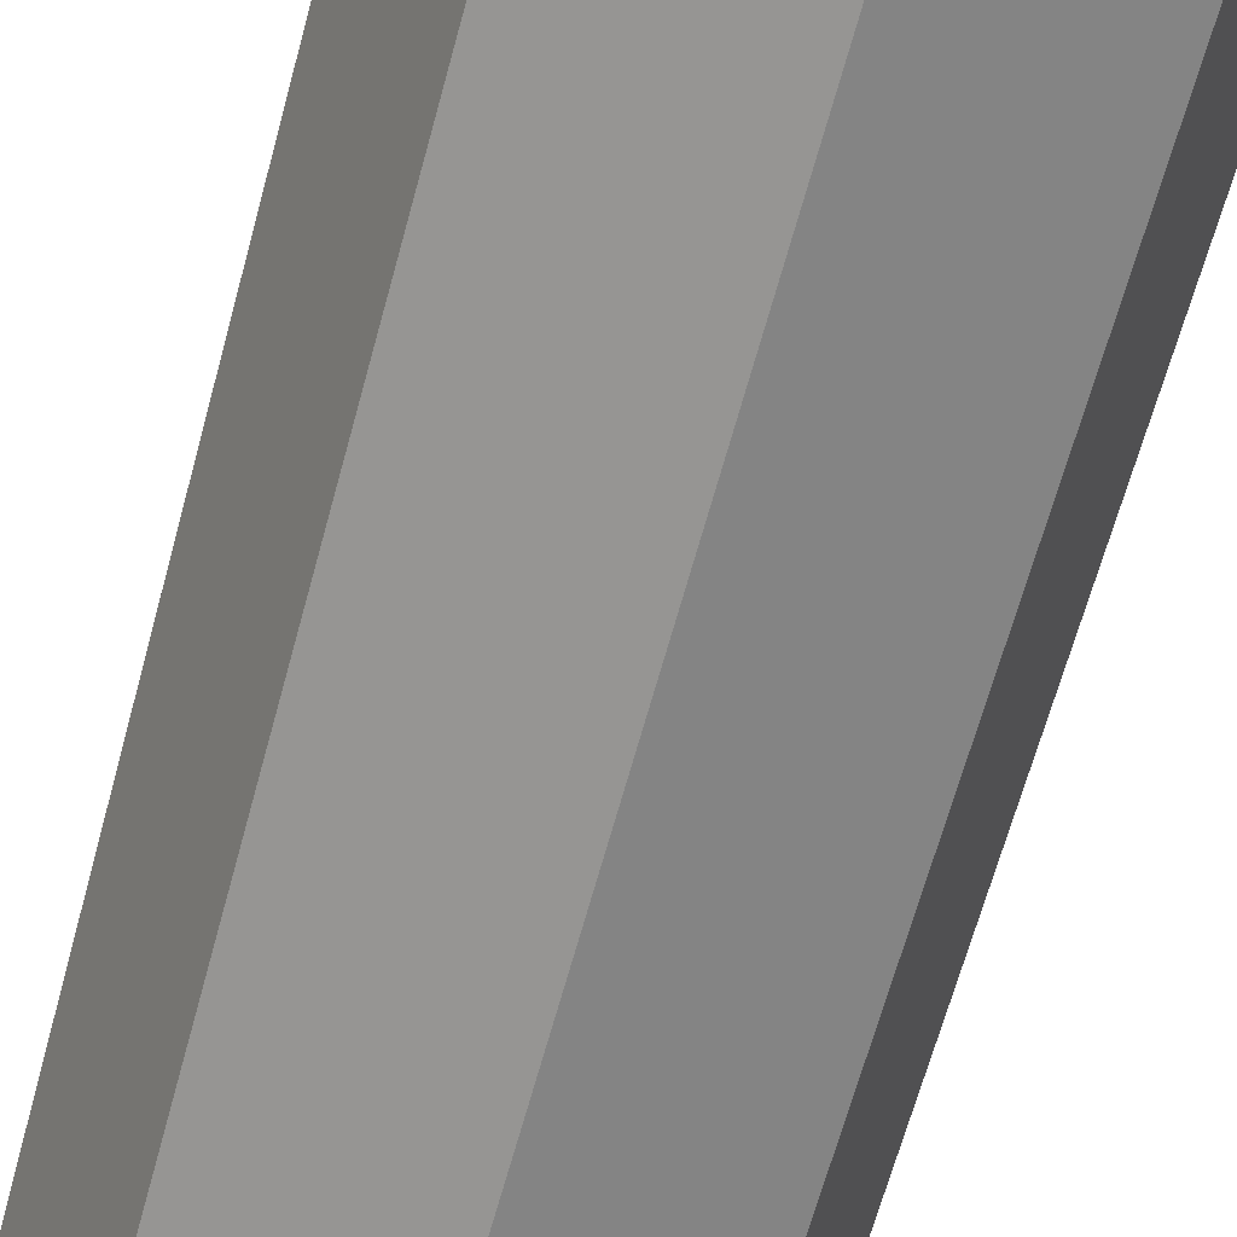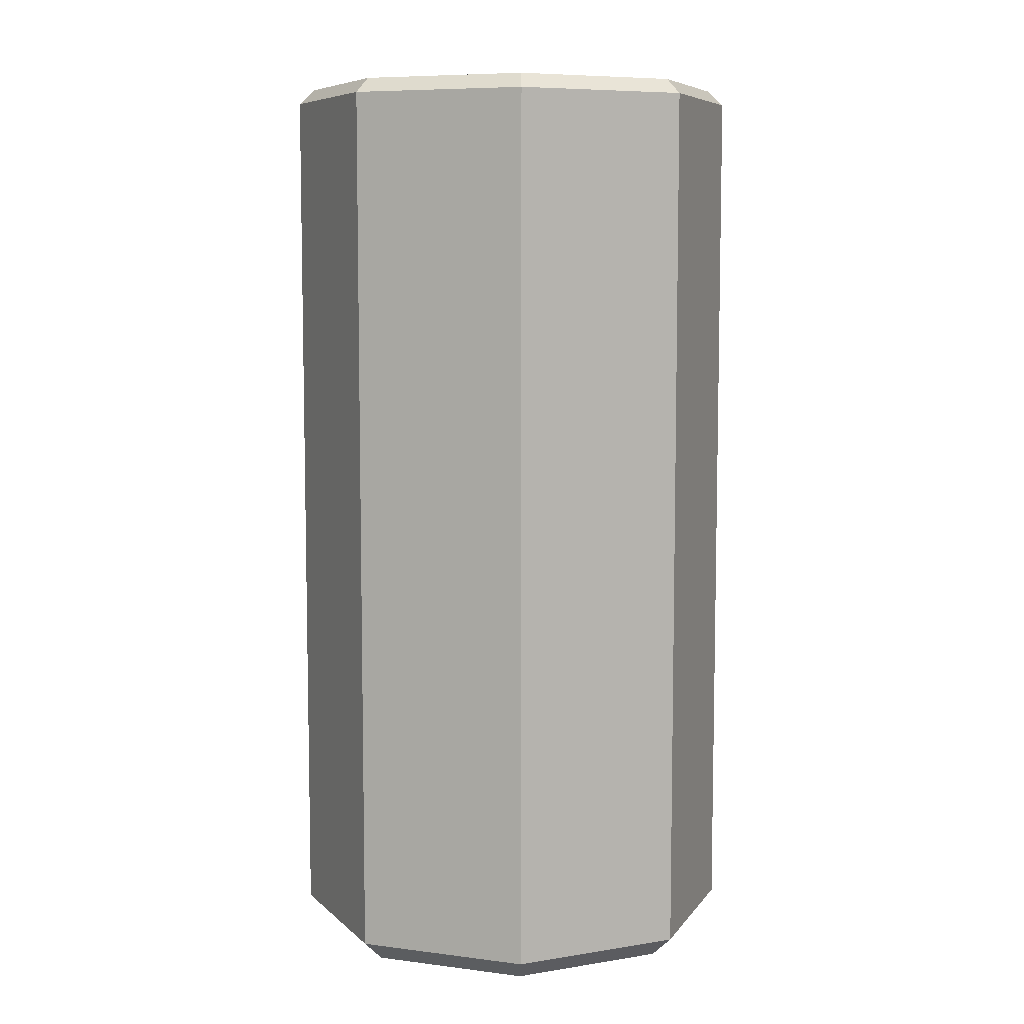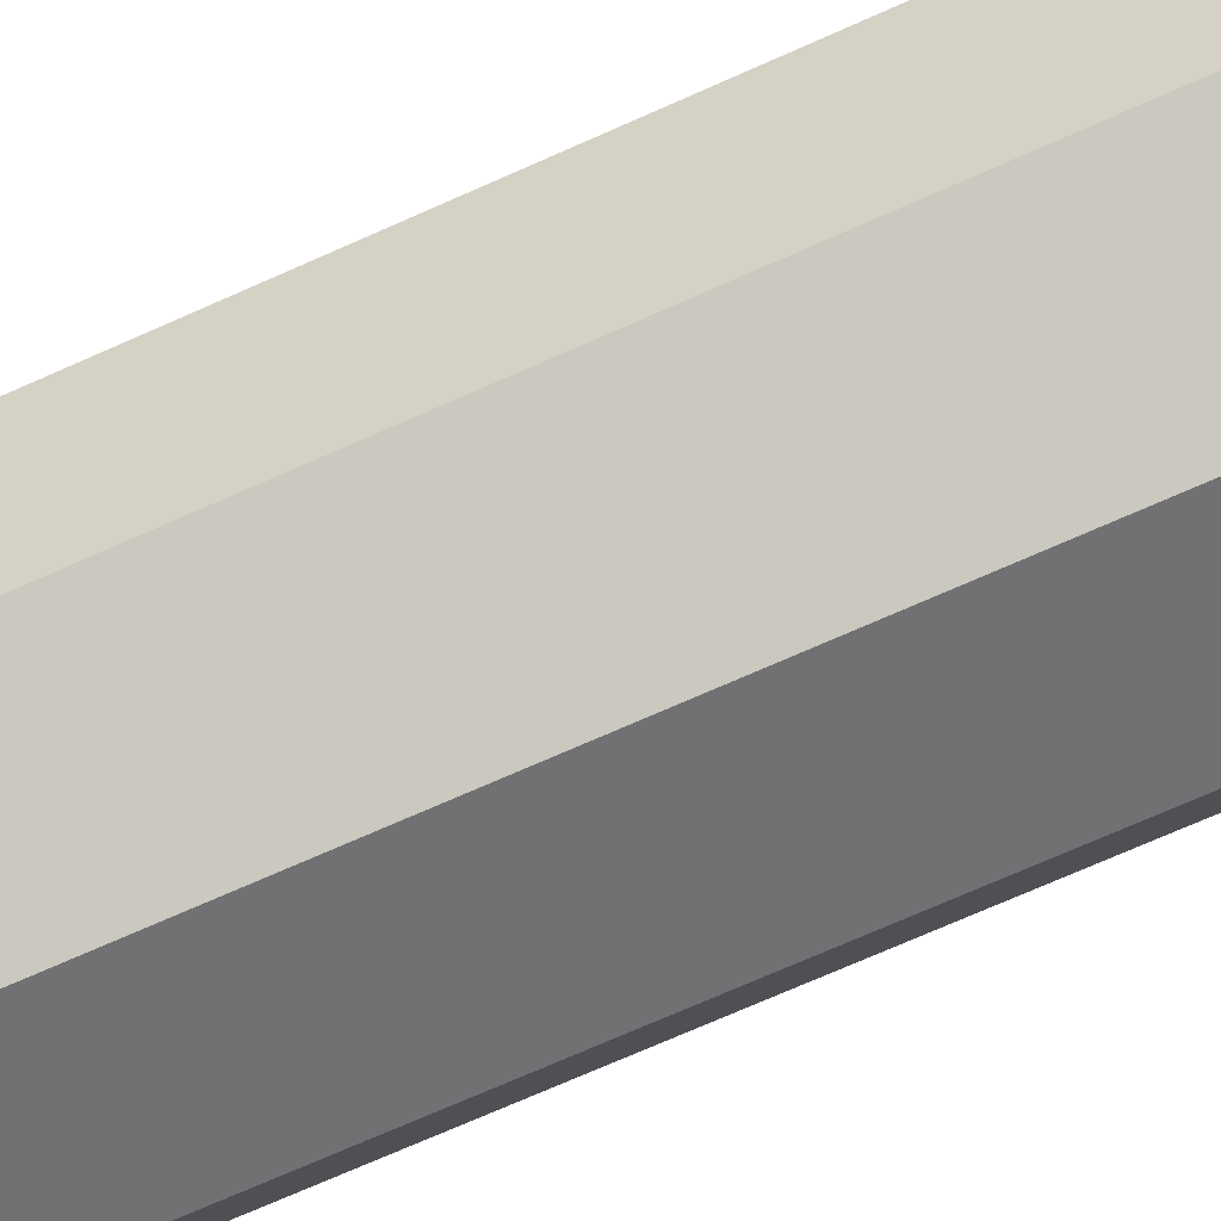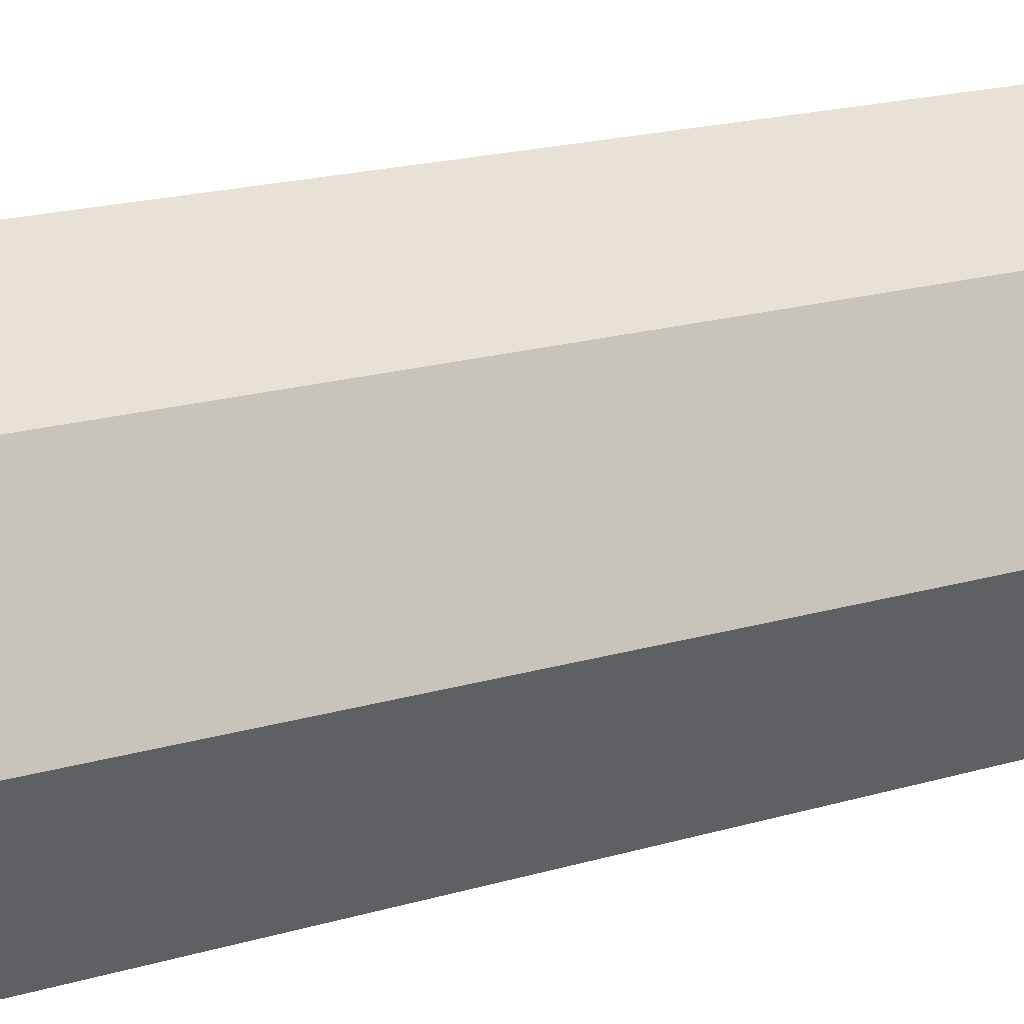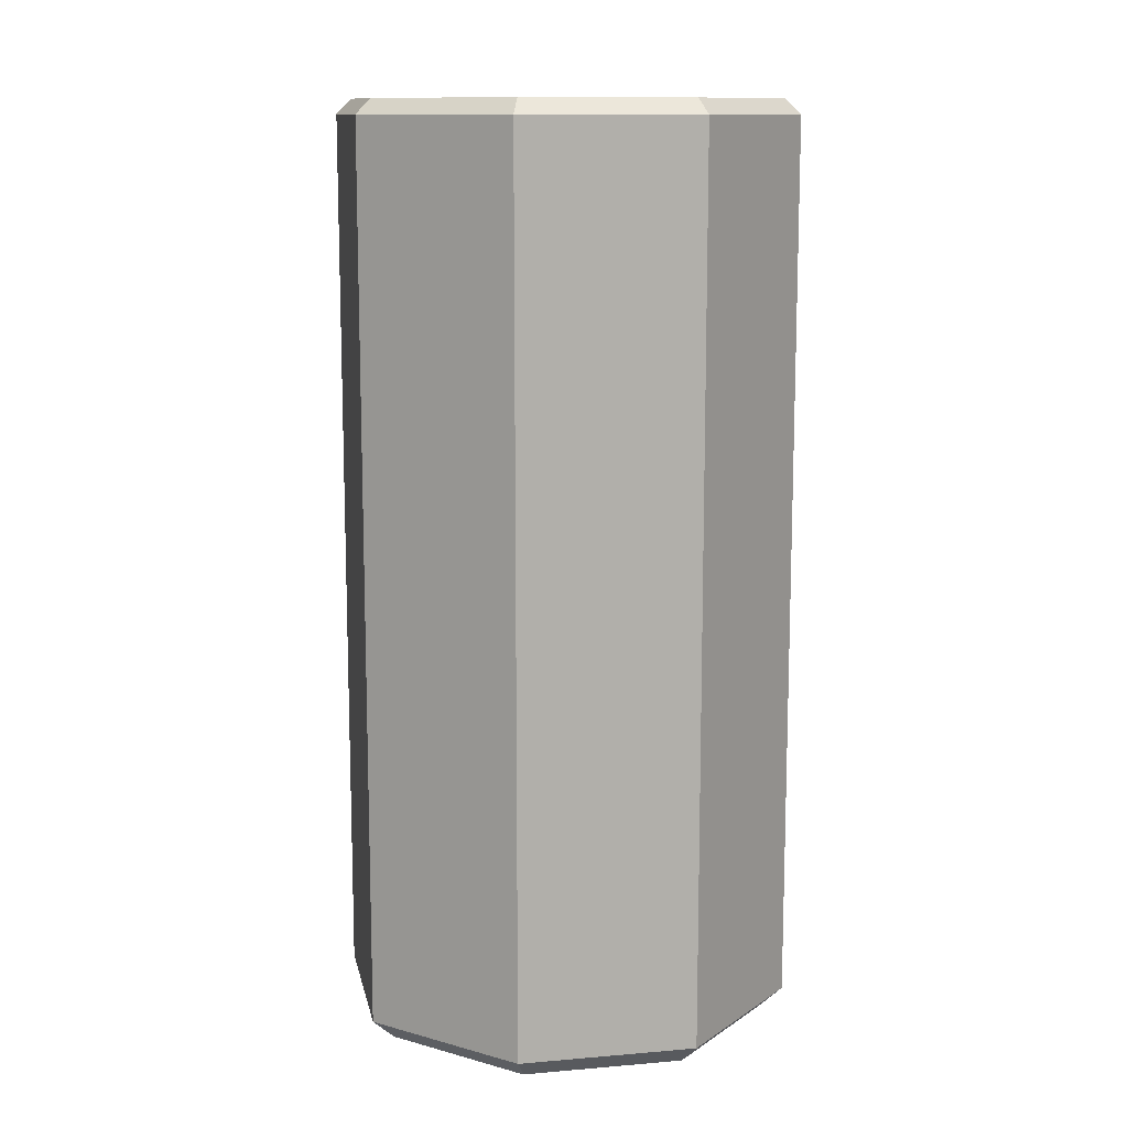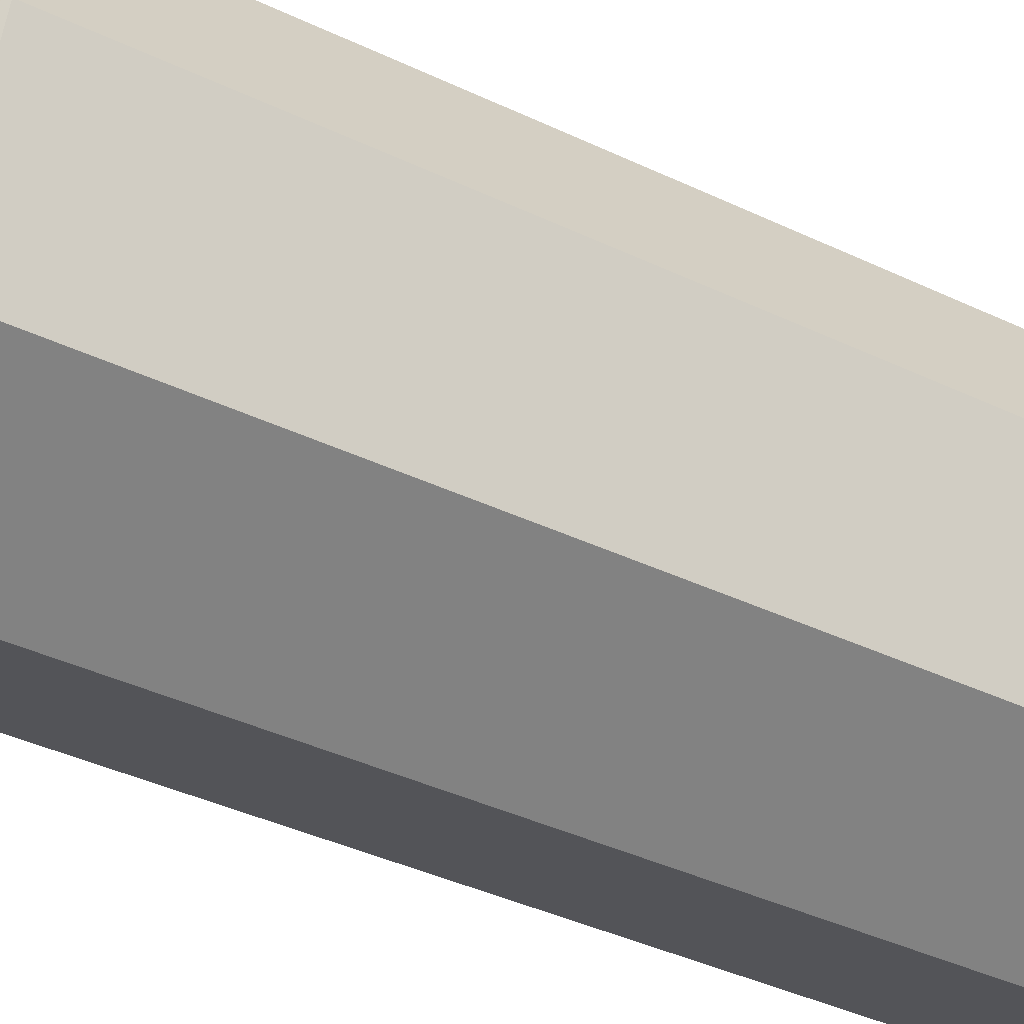
<metadata>
{"format":"obj","ext":"obj","renderer":"f3d","projection":"perspective","resolution":1024,"background":"white","views":[{"elev":-67.4,"azim":-15.4,"up":"+Z"},{"elev":7.5,"azim":132.7,"up":"+Y"},{"elev":-75.6,"azim":-66.4,"up":"+Z"},{"elev":20.3,"azim":-117.8,"up":"+Z"},{"elev":11.9,"azim":11.0,"up":"+Y"},{"elev":-40.6,"azim":59.9,"up":"+Z"}]}
</metadata>
<code>
o Glass_Cylinder.045
v 0.1126 -0.3106 -0.1126
v -0 -0.3106 -0.1592
v 0.1592 -0.3106 0
v -0.1126 -0.3106 -0.1126
v -0.1592 -0.3106 0
v -0.1126 -0.3106 0.1126
v -0 -0.3106 0.1592
v 0.1126 -0.3106 0.1126
v -0 -0.4343 -0.1778
v 0.1257 -0.4343 -0.1257
v 0.1778 -0.4343 0
v 0.1257 -0.4343 0.1257
v -0 -0.4343 0.1778
v -0.1257 -0.4343 0.1257
v -0.1778 -0.4343 0
v -0.1257 -0.4343 -0.1257
v -0 -0.4343 -0.1943
v -0 -0.4139 -0.2164
v 0.153 -0.4139 -0.153
v 0.1374 -0.4343 -0.1374
v 0.2164 -0.4139 0
v 0.1943 -0.4343 0
v 0.153 -0.4139 0.153
v 0.1374 -0.4343 0.1374
v -0 -0.4139 0.2164
v -0 -0.4343 0.1943
v -0.153 -0.4139 0.153
v -0.1374 -0.4343 0.1374
v -0.2164 -0.4139 0
v -0.1943 -0.4343 0
v -0.153 -0.4139 -0.153
v -0.1374 -0.4343 -0.1374
v 0.1126 0.4139 -0.1126
v 0.1282 0.4343 -0.1282
v -0 0.4343 -0.1813
v -0 0.4139 -0.1592
v -0.1282 0.4343 -0.1282
v -0.1126 0.4139 -0.1126
v -0.1813 0.4343 -0
v -0.1592 0.4139 -0
v -0.1282 0.4343 0.1282
v -0.1126 0.4139 0.1126
v -0 0.4343 0.1813
v -0 0.4139 0.1592
v 0.1282 0.4343 0.1282
v 0.1126 0.4139 0.1126
v 0.1592 0.4139 -0
v 0.1813 0.4343 -0
v -0 0.4204 -0.2164
v -0 0.4343 -0.2013
v 0.1423 0.4343 -0.1423
v 0.153 0.4204 -0.153
v 0.2013 0.4343 -0
v 0.2164 0.4204 -0
v 0.1423 0.4343 0.1423
v 0.153 0.4204 0.153
v -0 0.4343 0.2013
v -0 0.4204 0.2164
v -0.1423 0.4343 0.1423
v -0.153 0.4204 0.153
v -0.2013 0.4343 -0
v -0.2164 0.4204 -0
v -0.1423 0.4343 -0.1423
v -0.153 0.4204 -0.153
f 51 50 35 34
f 20 22 11 10
f 22 24 12 11
f 24 26 13 12
f 26 28 14 13
f 28 30 15 14
f 36 38 4 2
f 30 32 16 15
f 32 17 9 16
f 9 10 11 12 13 14 15 16
f 47 33 1 3
f 38 40 5 4
f 40 42 6 5
f 42 44 7 6
f 44 46 8 7
f 46 47 3 8
f 19 52 54 21
f 1 2 4 5 6 7 8 3
f 25 58 60 27
f 29 62 64 31
f 31 64 49 18
f 21 54 56 23
f 23 56 58 25
f 27 60 62 29
f 50 63 37 35
f 55 53 48 45
f 57 55 45 43
f 59 57 43 41
f 61 59 41 39
f 63 61 39 37
f 53 51 34 48
f 18 19 20 17
f 19 21 22 20
f 21 23 24 22
f 23 25 26 24
f 25 27 28 26
f 27 29 30 28
f 29 31 32 30
f 31 18 17 32
f 17 20 10 9
f 34 35 36 33
f 48 34 33 47
f 35 37 38 36
f 37 39 40 38
f 39 41 42 40
f 41 43 44 42
f 43 45 46 44
f 45 48 47 46
f 33 36 2 1
f 52 49 50 51
f 54 52 51 53
f 56 54 53 55
f 58 56 55 57
f 60 58 57 59
f 62 60 59 61
f 64 62 61 63
f 49 64 63 50
f 18 49 52 19

</code>
